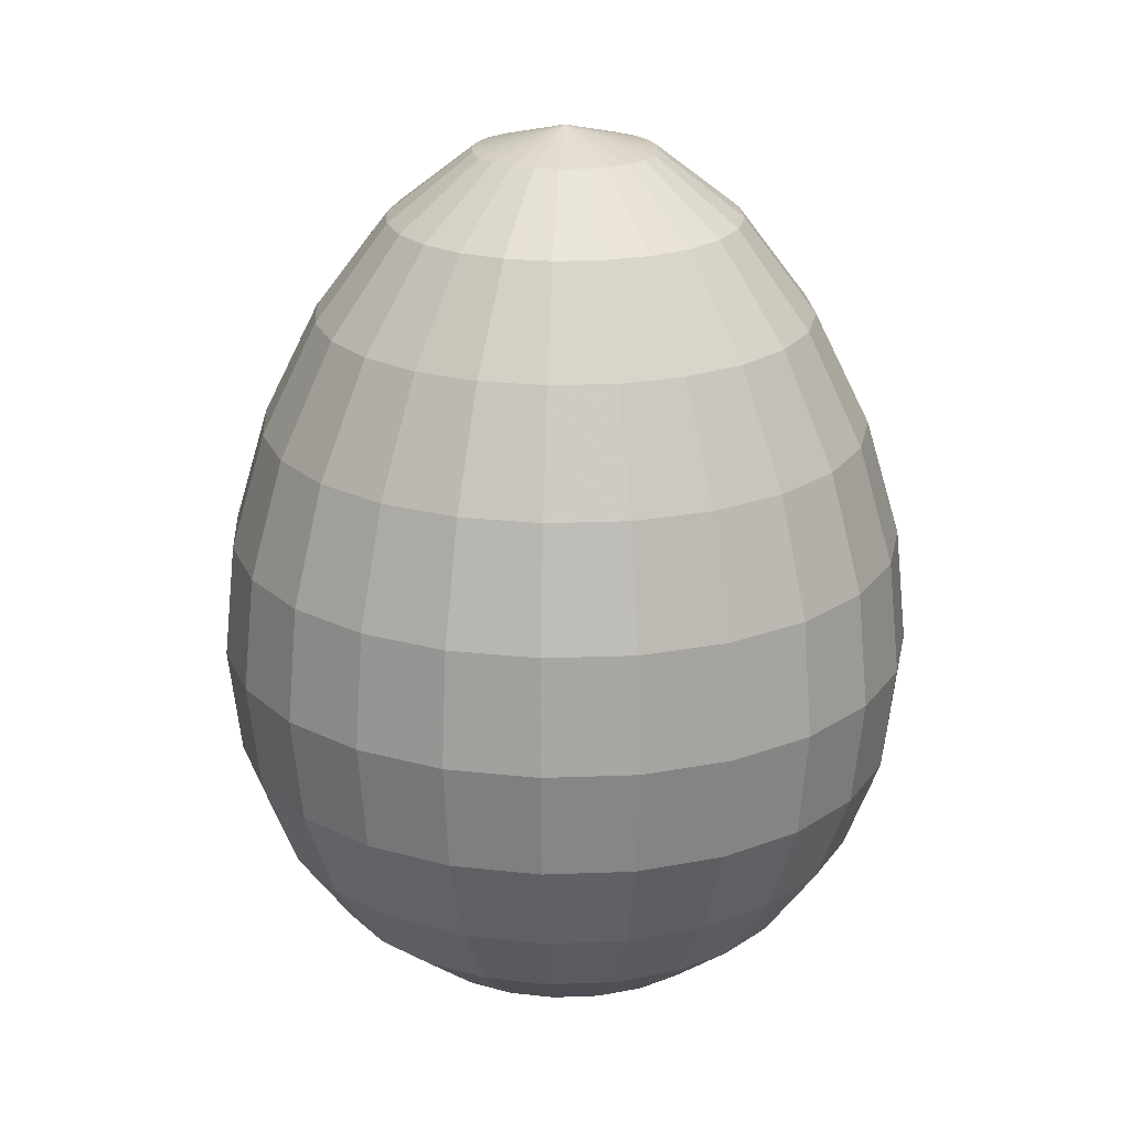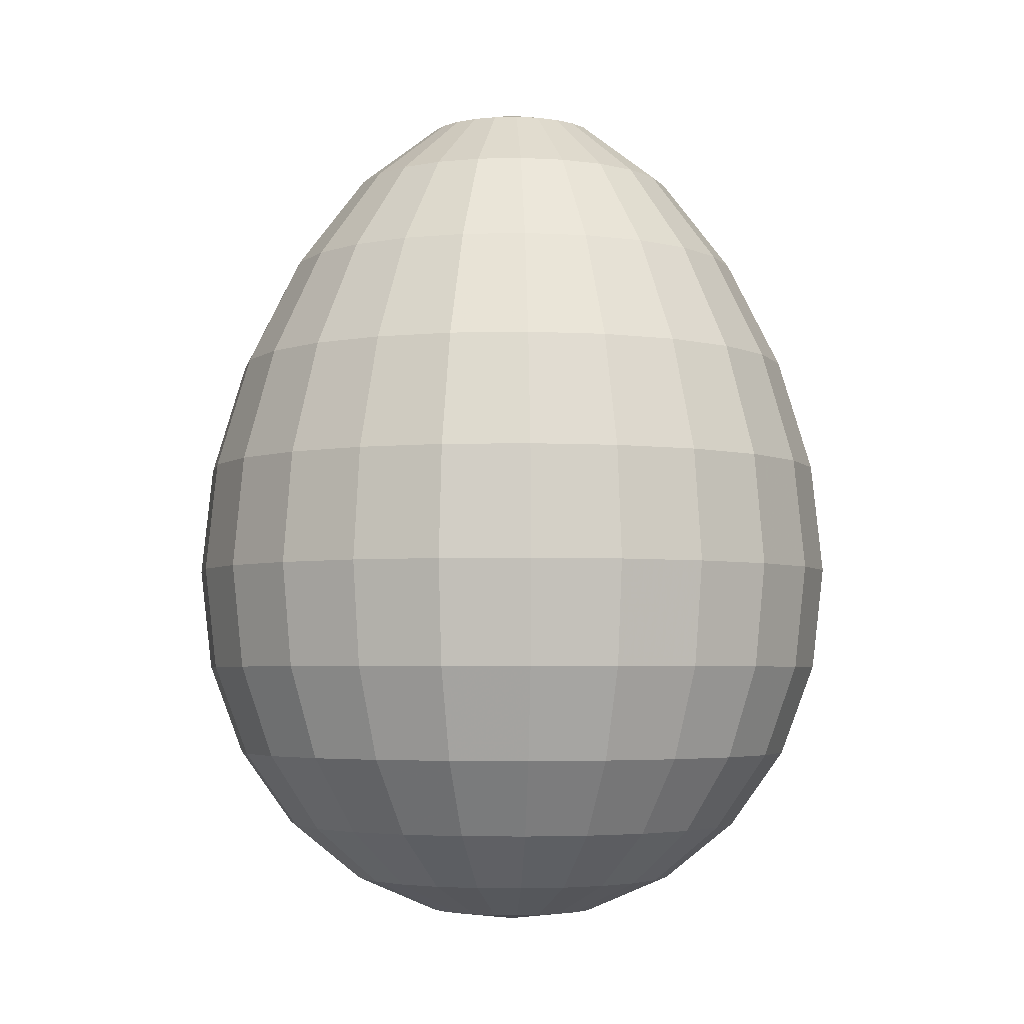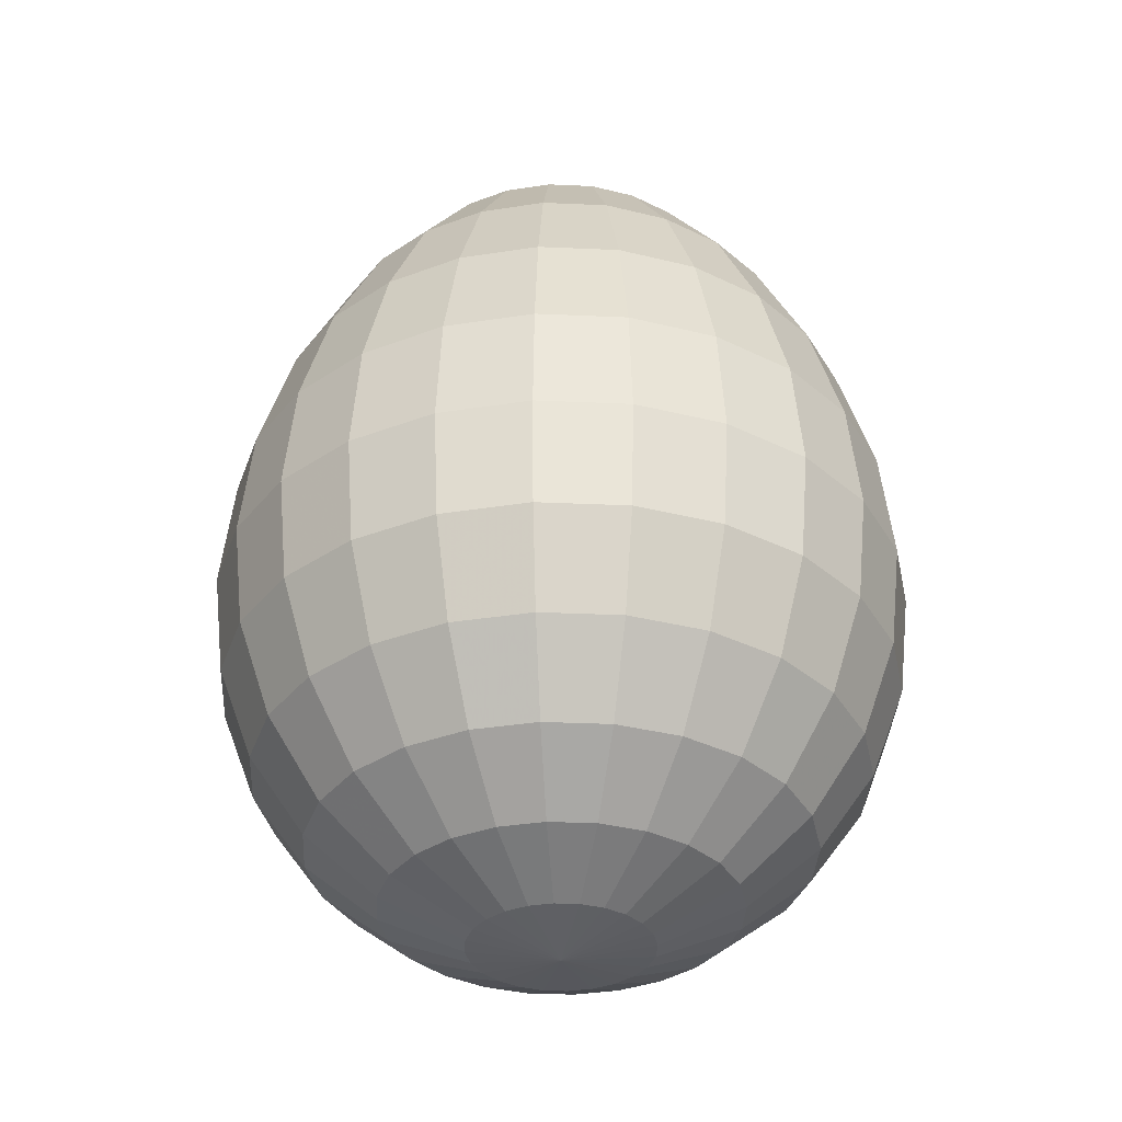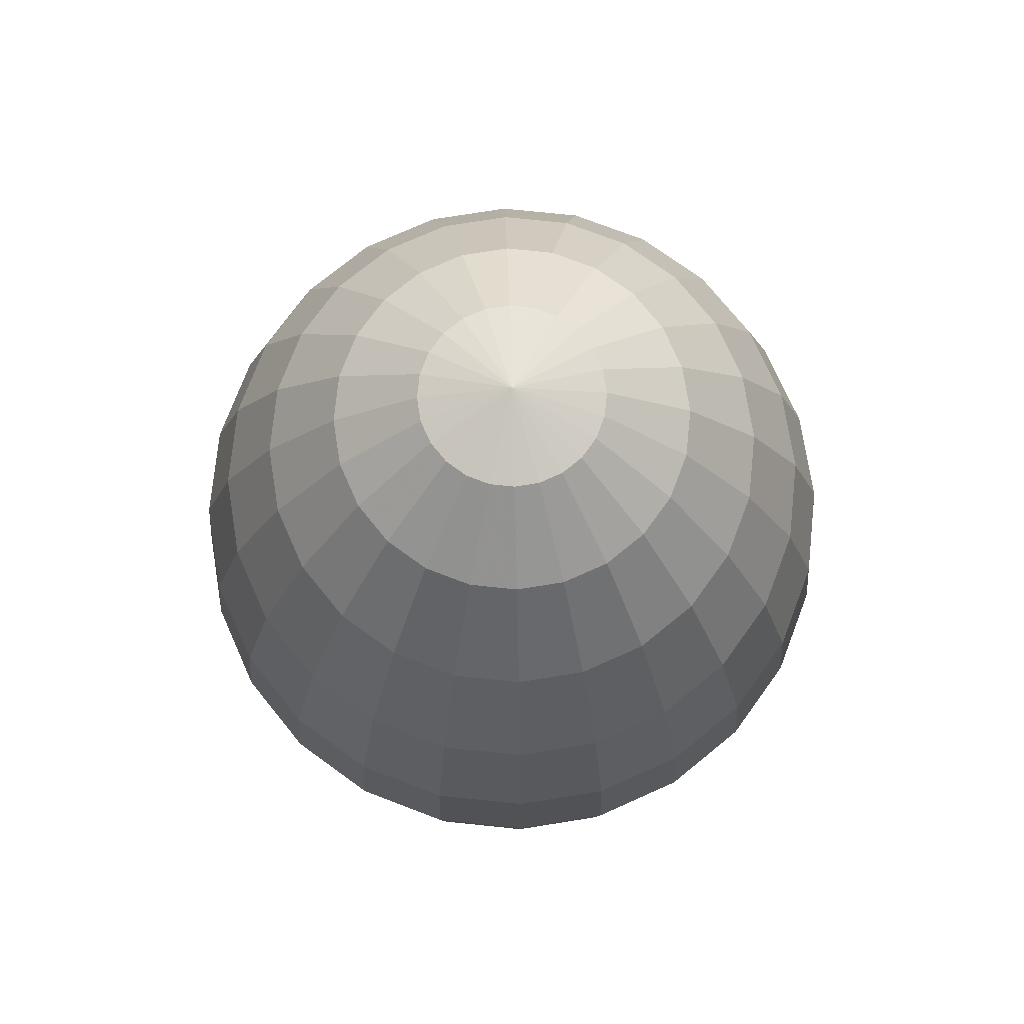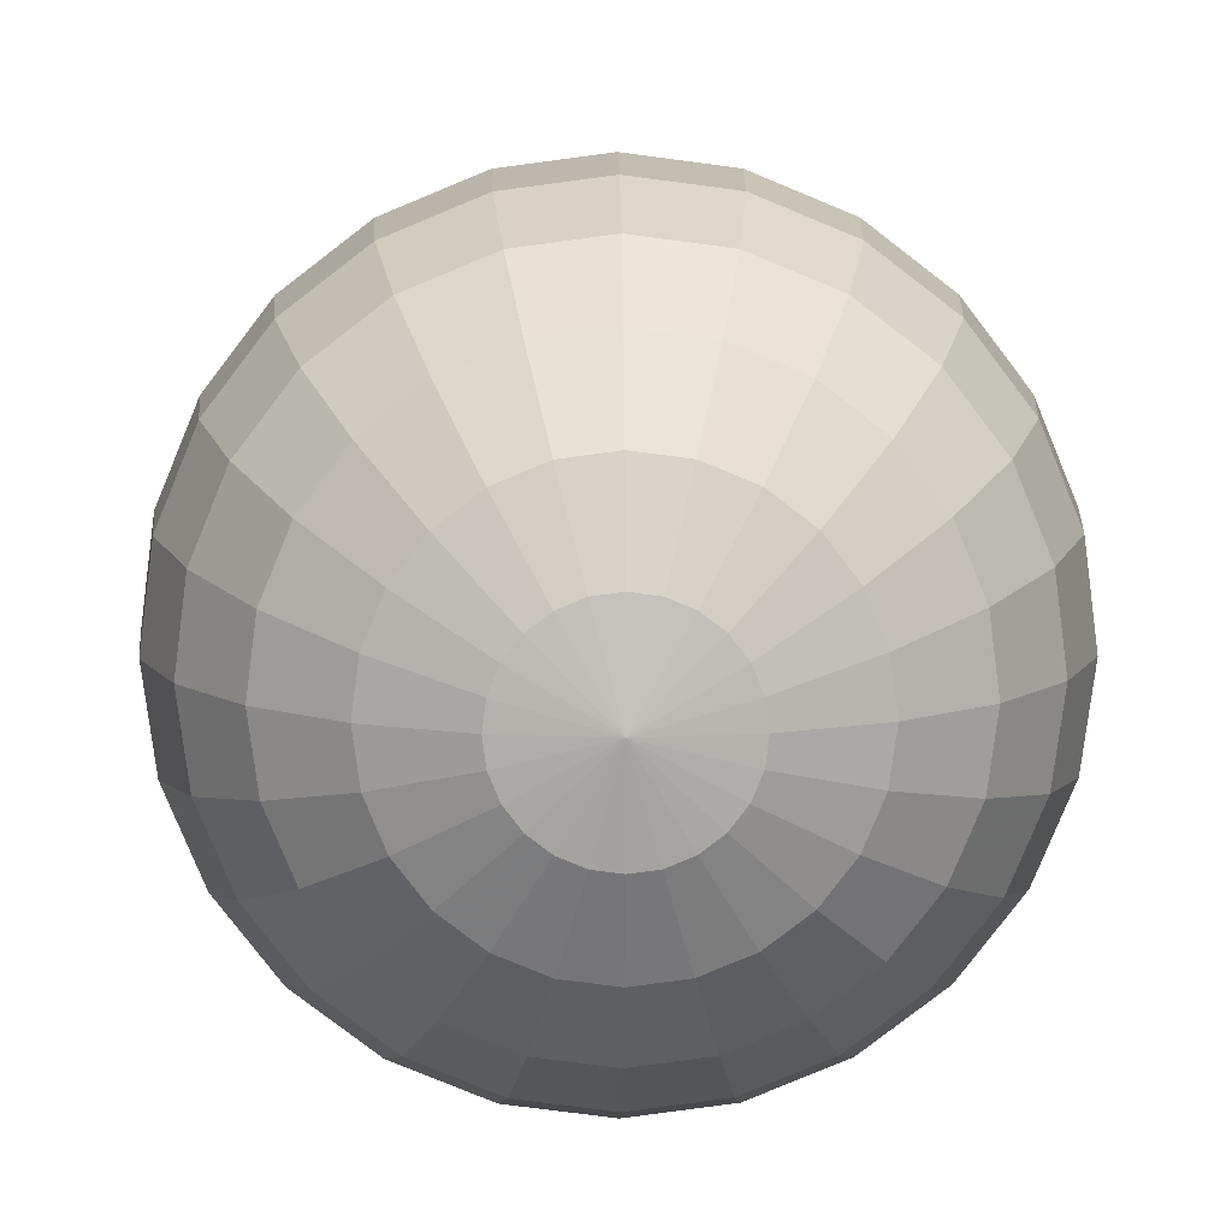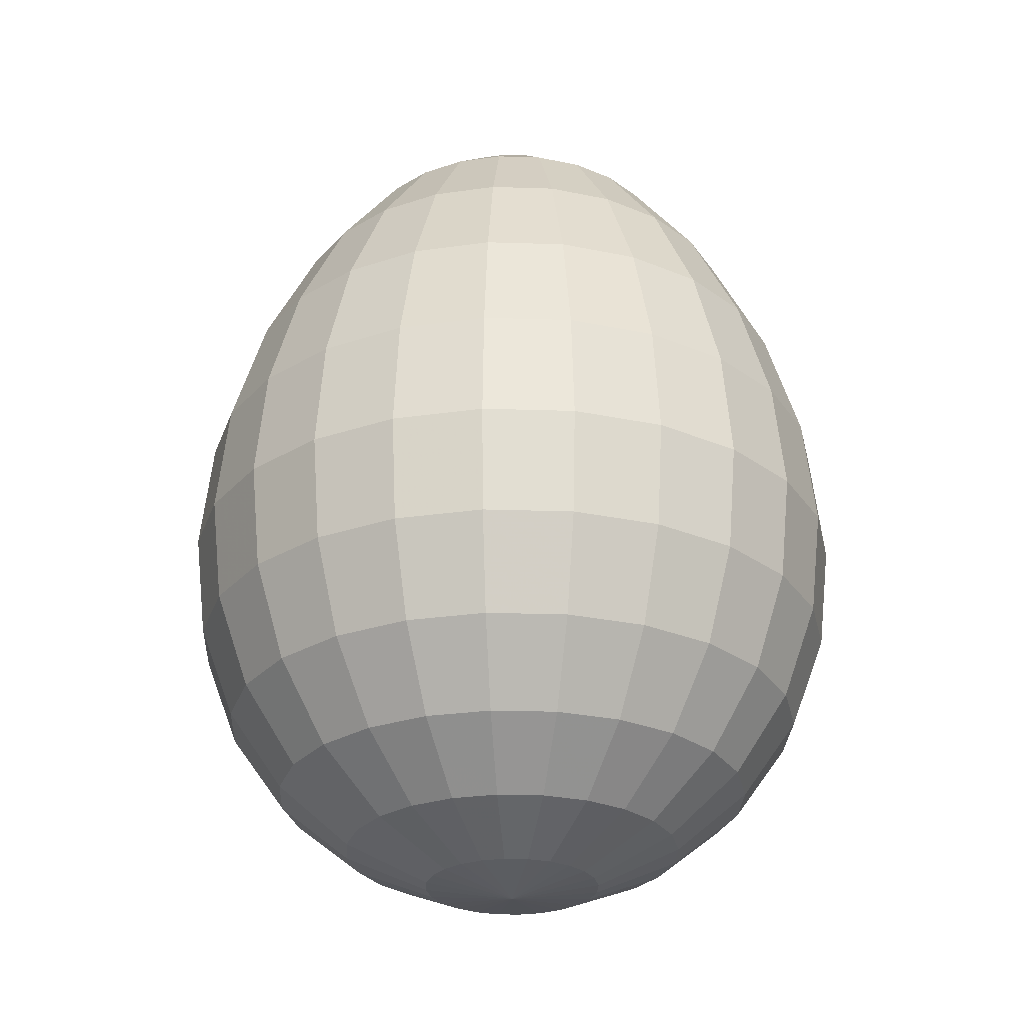
<metadata>
{"format":"obj","ext":"obj","renderer":"f3d","projection":"perspective","resolution":1024,"background":"white","views":[{"elev":21.8,"azim":153.7,"up":"+Y"},{"elev":-4.0,"azim":-63.1,"up":"+Y"},{"elev":-35.4,"azim":34.2,"up":"+Y"},{"elev":75.1,"azim":-136.6,"up":"+Y"},{"elev":9.6,"azim":-0.8,"up":"+Z"},{"elev":-27.9,"azim":124.8,"up":"+Y"}]}
</metadata>
<code>
g Uncracked_Egg
v 0 -4.4e-05 0
v 0 120.3 0
v 11.93 1.643 0
v 11.53 1.643 -3.089
v 10.34 1.643 -5.967
v 8.439 1.643 -8.439
v 5.967 1.643 -10.34
v 3.089 1.643 -11.53
v 0 1.643 -11.93
v -3.089 1.643 -11.53
v -5.967 1.643 -10.34
v -8.439 1.643 -8.439
v -10.34 1.643 -5.967
v -11.53 1.643 -3.089
v -11.93 1.643 0
v -11.53 1.643 3.089
v -10.34 1.643 5.967
v -8.439 1.643 8.439
v -5.967 1.643 10.34
v -3.089 1.643 11.53
v 0 1.643 11.93
v 3.089 1.643 11.53
v 5.967 1.643 10.34
v 8.439 1.643 8.439
v 10.34 1.643 5.967
v 11.53 1.643 3.089
v 23.05 6.483 0
v 22.27 6.483 -5.967
v 19.97 6.483 -11.53
v 16.3 6.483 -16.3
v 11.53 6.483 -19.97
v 5.967 6.483 -22.27
v 0 6.483 -23.05
v -5.967 6.483 -22.27
v -11.53 6.483 -19.97
v -16.3 6.483 -16.3
v -19.97 6.483 -11.53
v -22.27 6.483 -5.967
v -23.05 6.483 0
v -22.27 6.483 5.967
v -19.97 6.483 11.53
v -16.3 6.483 16.3
v -11.53 6.483 19.97
v -5.967 6.483 22.27
v 0 6.483 23.05
v 5.967 6.483 22.27
v 11.53 6.483 19.97
v 16.3 6.483 16.3
v 19.97 6.483 11.53
v 22.27 6.483 5.967
v 32.6 14.27 0
v 31.49 14.27 -8.439
v 28.24 14.27 -16.3
v 23.05 14.27 -23.05
v 16.3 14.27 -28.24
v 8.439 14.27 -31.49
v 0 14.27 -32.6
v -8.439 14.27 -31.49
v -16.3 14.27 -28.24
v -23.05 14.27 -23.05
v -28.24 14.27 -16.3
v -31.49 14.27 -8.439
v -32.6 14.27 0
v -31.49 14.27 8.439
v -28.24 14.27 16.3
v -23.05 14.27 23.05
v -16.3 14.27 28.24
v -8.439 14.27 31.49
v 0 14.27 32.6
v 8.439 14.27 31.49
v 16.3 14.27 28.24
v 23.05 14.27 23.05
v 28.24 14.27 16.3
v 31.49 14.27 8.439
v 39.93 24.61 0
v 38.57 24.61 -10.34
v 34.58 24.61 -19.97
v 28.24 24.61 -28.24
v 19.97 24.61 -34.58
v 10.34 24.61 -38.57
v 0 24.61 -39.93
v -10.34 24.61 -38.57
v -19.97 24.61 -34.58
v -28.24 24.61 -28.24
v -34.58 24.61 -19.97
v -38.57 24.61 -10.34
v -39.93 24.61 0
v -38.57 24.61 10.34
v -34.58 24.61 19.97
v -28.24 24.61 28.24
v -19.97 24.61 34.58
v -10.34 24.61 38.57
v 0 24.61 39.93
v 10.34 24.61 38.57
v 19.97 24.61 34.58
v 28.24 24.61 28.24
v 34.58 24.61 19.97
v 38.57 24.61 10.34
v 44.54 37.03 0
v 43.02 37.03 -11.53
v 38.57 37.03 -22.27
v 31.49 37.03 -31.49
v 22.27 37.03 -38.57
v 11.53 37.03 -43.02
v 0 37.03 -44.54
v -11.53 37.03 -43.02
v -22.27 37.03 -38.57
v -31.49 37.03 -31.49
v -38.57 37.03 -22.27
v -43.02 37.03 -11.53
v -44.54 37.03 0
v -43.02 37.03 11.53
v -38.57 37.03 22.27
v -31.49 37.03 31.49
v -22.27 37.03 38.57
v -11.53 37.03 43.02
v 0 37.03 44.54
v 11.53 37.03 43.02
v 22.27 37.03 38.57
v 31.49 37.03 31.49
v 38.57 37.03 22.27
v 43.02 37.03 11.53
v 46.11 51.03 0
v 44.54 51.03 -11.93
v 39.93 51.03 -23.05
v 32.6 51.03 -32.6
v 23.05 51.03 -39.93
v 11.93 51.03 -44.54
v 0 51.03 -46.11
v -11.93 51.03 -44.54
v -23.05 51.03 -39.93
v -32.6 51.03 -32.6
v -39.93 51.03 -23.05
v -44.54 51.03 -11.93
v -46.11 51.03 0
v -44.54 51.03 11.93
v -39.93 51.03 23.05
v -32.6 51.03 32.6
v -23.05 51.03 39.93
v -11.93 51.03 44.54
v 0 51.03 46.11
v 11.93 51.03 44.54
v 23.05 51.03 39.93
v 32.6 51.03 32.6
v 39.93 51.03 23.05
v 44.54 51.03 11.93
v 44.54 66.05 0
v 43.02 66.05 -11.53
v 38.57 66.05 -22.27
v 31.49 66.05 -31.49
v 22.27 66.05 -38.57
v 11.53 66.05 -43.02
v 0 66.05 -44.54
v -11.53 66.05 -43.02
v -22.27 66.05 -38.57
v -31.49 66.05 -31.49
v -38.57 66.05 -22.27
v -43.02 66.05 -11.53
v -44.54 66.05 0
v -43.02 66.05 11.53
v -38.57 66.05 22.27
v -31.49 66.05 31.49
v -22.27 66.05 38.57
v -11.53 66.05 43.02
v 0 66.05 44.54
v 11.53 66.05 43.02
v 22.27 66.05 38.57
v 31.49 66.05 31.49
v 38.57 66.05 22.27
v 43.02 66.05 11.53
v 39.93 81.39 0
v 38.57 81.39 -10.34
v 34.58 81.39 -19.97
v 28.24 81.39 -28.24
v 19.97 81.39 -34.58
v 10.34 81.39 -38.57
v 0 81.39 -39.93
v -10.34 81.39 -38.57
v -19.97 81.39 -34.58
v -28.24 81.39 -28.24
v -34.58 81.39 -19.97
v -38.57 81.39 -10.34
v -39.93 81.39 0
v -38.57 81.39 10.34
v -34.58 81.39 19.97
v -28.24 81.39 28.24
v -19.97 81.39 34.58
v -10.34 81.39 38.57
v 0 81.39 39.93
v 10.34 81.39 38.57
v 19.97 81.39 34.58
v 28.24 81.39 28.24
v 34.58 81.39 19.97
v 38.57 81.39 10.34
v 32.6 96.07 0
v 31.49 96.07 -8.439
v 28.24 96.07 -16.3
v 23.05 96.07 -23.05
v 16.3 96.07 -28.24
v 8.439 96.07 -31.49
v 0 96.07 -32.6
v -8.439 96.07 -31.49
v -16.3 96.07 -28.24
v -23.05 96.07 -23.05
v -28.24 96.07 -16.3
v -31.49 96.07 -8.439
v -32.6 96.07 0
v -31.49 96.07 8.439
v -28.24 96.07 16.3
v -23.05 96.07 23.05
v -16.3 96.07 28.24
v -8.439 96.07 31.49
v 0 96.07 32.6
v 8.439 96.07 31.49
v 16.3 96.07 28.24
v 23.05 96.07 23.05
v 28.24 96.07 16.3
v 31.49 96.07 8.439
v 23.05 108.6 0
v 22.27 108.6 -5.967
v 19.97 108.6 -11.53
v 16.3 108.6 -16.3
v 11.53 108.6 -19.97
v 5.967 108.6 -22.27
v 0 108.6 -23.05
v -5.967 108.6 -22.27
v -11.53 108.6 -19.97
v -16.3 108.6 -16.3
v -19.97 108.6 -11.53
v -22.27 108.6 -5.967
v -23.05 108.6 0
v -22.27 108.6 5.967
v -19.97 108.6 11.53
v -16.3 108.6 16.3
v -11.53 108.6 19.97
v -5.967 108.6 22.27
v 0 108.6 23.05
v 5.967 108.6 22.27
v 11.53 108.6 19.97
v 16.3 108.6 16.3
v 19.97 108.6 11.53
v 22.27 108.6 5.967
v 11.93 117.2 0
v 11.53 117.2 -3.089
v 10.34 117.2 -5.967
v 8.439 117.2 -8.439
v 5.967 117.2 -10.34
v 3.089 117.2 -11.53
v 0 117.2 -11.93
v -3.089 117.2 -11.53
v -5.967 117.2 -10.34
v -8.439 117.2 -8.439
v -10.34 117.2 -5.967
v -11.53 117.2 -3.089
v -11.93 117.2 0
v -11.53 117.2 3.089
v -10.34 117.2 5.967
v -8.439 117.2 8.439
v -5.967 117.2 10.34
v -3.089 117.2 11.53
v 0 117.2 11.93
v 3.089 117.2 11.53
v 5.967 117.2 10.34
v 8.439 117.2 8.439
v 10.34 117.2 5.967
v 11.53 117.2 3.089
f 4 28 27 3
f 5 29 28 4
f 6 30 29 5
f 7 31 30 6
f 8 32 31 7
f 9 33 32 8
f 10 34 33 9
f 11 35 34 10
f 12 36 35 11
f 13 37 36 12
f 14 38 37 13
f 15 39 38 14
f 16 40 39 15
f 17 41 40 16
f 18 42 41 17
f 19 43 42 18
f 20 44 43 19
f 21 45 44 20
f 22 46 45 21
f 23 47 46 22
f 24 48 47 23
f 25 49 48 24
f 26 50 49 25
f 3 27 50 26
f 28 52 51 27
f 29 53 52 28
f 30 54 53 29
f 31 55 54 30
f 32 56 55 31
f 33 57 56 32
f 34 58 57 33
f 35 59 58 34
f 36 60 59 35
f 37 61 60 36
f 38 62 61 37
f 39 63 62 38
f 40 64 63 39
f 41 65 64 40
f 42 66 65 41
f 43 67 66 42
f 44 68 67 43
f 45 69 68 44
f 46 70 69 45
f 47 71 70 46
f 48 72 71 47
f 49 73 72 48
f 50 74 73 49
f 27 51 74 50
f 52 76 75 51
f 53 77 76 52
f 54 78 77 53
f 55 79 78 54
f 56 80 79 55
f 57 81 80 56
f 58 82 81 57
f 59 83 82 58
f 60 84 83 59
f 61 85 84 60
f 62 86 85 61
f 63 87 86 62
f 64 88 87 63
f 65 89 88 64
f 66 90 89 65
f 67 91 90 66
f 68 92 91 67
f 69 93 92 68
f 70 94 93 69
f 71 95 94 70
f 72 96 95 71
f 73 97 96 72
f 74 98 97 73
f 51 75 98 74
f 76 100 99 75
f 77 101 100 76
f 78 102 101 77
f 79 103 102 78
f 80 104 103 79
f 81 105 104 80
f 82 106 105 81
f 83 107 106 82
f 84 108 107 83
f 85 109 108 84
f 86 110 109 85
f 87 111 110 86
f 88 112 111 87
f 89 113 112 88
f 90 114 113 89
f 91 115 114 90
f 92 116 115 91
f 93 117 116 92
f 94 118 117 93
f 95 119 118 94
f 96 120 119 95
f 97 121 120 96
f 98 122 121 97
f 75 99 122 98
f 100 124 123 99
f 101 125 124 100
f 102 126 125 101
f 103 127 126 102
f 104 128 127 103
f 105 129 128 104
f 106 130 129 105
f 107 131 130 106
f 108 132 131 107
f 109 133 132 108
f 110 134 133 109
f 111 135 134 110
f 112 136 135 111
f 113 137 136 112
f 114 138 137 113
f 115 139 138 114
f 116 140 139 115
f 117 141 140 116
f 118 142 141 117
f 119 143 142 118
f 120 144 143 119
f 121 145 144 120
f 122 146 145 121
f 99 123 146 122
f 124 148 147 123
f 125 149 148 124
f 126 150 149 125
f 127 151 150 126
f 128 152 151 127
f 129 153 152 128
f 130 154 153 129
f 131 155 154 130
f 132 156 155 131
f 133 157 156 132
f 134 158 157 133
f 135 159 158 134
f 136 160 159 135
f 137 161 160 136
f 138 162 161 137
f 139 163 162 138
f 140 164 163 139
f 141 165 164 140
f 142 166 165 141
f 143 167 166 142
f 144 168 167 143
f 145 169 168 144
f 146 170 169 145
f 123 147 170 146
f 148 172 171 147
f 149 173 172 148
f 150 174 173 149
f 151 175 174 150
f 152 176 175 151
f 153 177 176 152
f 154 178 177 153
f 155 179 178 154
f 156 180 179 155
f 157 181 180 156
f 158 182 181 157
f 159 183 182 158
f 160 184 183 159
f 161 185 184 160
f 162 186 185 161
f 163 187 186 162
f 164 188 187 163
f 165 189 188 164
f 166 190 189 165
f 167 191 190 166
f 168 192 191 167
f 169 193 192 168
f 170 194 193 169
f 147 171 194 170
f 172 196 195 171
f 173 197 196 172
f 174 198 197 173
f 175 199 198 174
f 176 200 199 175
f 177 201 200 176
f 178 202 201 177
f 179 203 202 178
f 180 204 203 179
f 181 205 204 180
f 182 206 205 181
f 183 207 206 182
f 184 208 207 183
f 185 209 208 184
f 186 210 209 185
f 187 211 210 186
f 188 212 211 187
f 189 213 212 188
f 190 214 213 189
f 191 215 214 190
f 192 216 215 191
f 193 217 216 192
f 194 218 217 193
f 171 195 218 194
f 196 220 219 195
f 197 221 220 196
f 198 222 221 197
f 199 223 222 198
f 200 224 223 199
f 201 225 224 200
f 202 226 225 201
f 203 227 226 202
f 204 228 227 203
f 205 229 228 204
f 206 230 229 205
f 207 231 230 206
f 208 232 231 207
f 209 233 232 208
f 210 234 233 209
f 211 235 234 210
f 212 236 235 211
f 213 237 236 212
f 214 238 237 213
f 215 239 238 214
f 216 240 239 215
f 217 241 240 216
f 218 242 241 217
f 195 219 242 218
f 220 244 243 219
f 221 245 244 220
f 222 246 245 221
f 223 247 246 222
f 224 248 247 223
f 225 249 248 224
f 226 250 249 225
f 227 251 250 226
f 228 252 251 227
f 229 253 252 228
f 230 254 253 229
f 231 255 254 230
f 232 256 255 231
f 233 257 256 232
f 234 258 257 233
f 235 259 258 234
f 236 260 259 235
f 237 261 260 236
f 238 262 261 237
f 239 263 262 238
f 240 264 263 239
f 241 265 264 240
f 242 266 265 241
f 219 243 266 242
f 4 3 1
f 2 243 244
f 5 4 1
f 2 244 245
f 6 5 1
f 2 245 246
f 7 6 1
f 2 246 247
f 8 7 1
f 2 247 248
f 9 8 1
f 2 248 249
f 10 9 1
f 2 249 250
f 11 10 1
f 2 250 251
f 12 11 1
f 2 251 252
f 13 12 1
f 2 252 253
f 14 13 1
f 2 253 254
f 15 14 1
f 2 254 255
f 16 15 1
f 2 255 256
f 17 16 1
f 2 256 257
f 18 17 1
f 2 257 258
f 19 18 1
f 2 258 259
f 20 19 1
f 2 259 260
f 21 20 1
f 2 260 261
f 22 21 1
f 2 261 262
f 23 22 1
f 2 262 263
f 24 23 1
f 2 263 264
f 25 24 1
f 2 264 265
f 26 25 1
f 2 265 266
f 3 26 1
f 2 266 243

</code>
